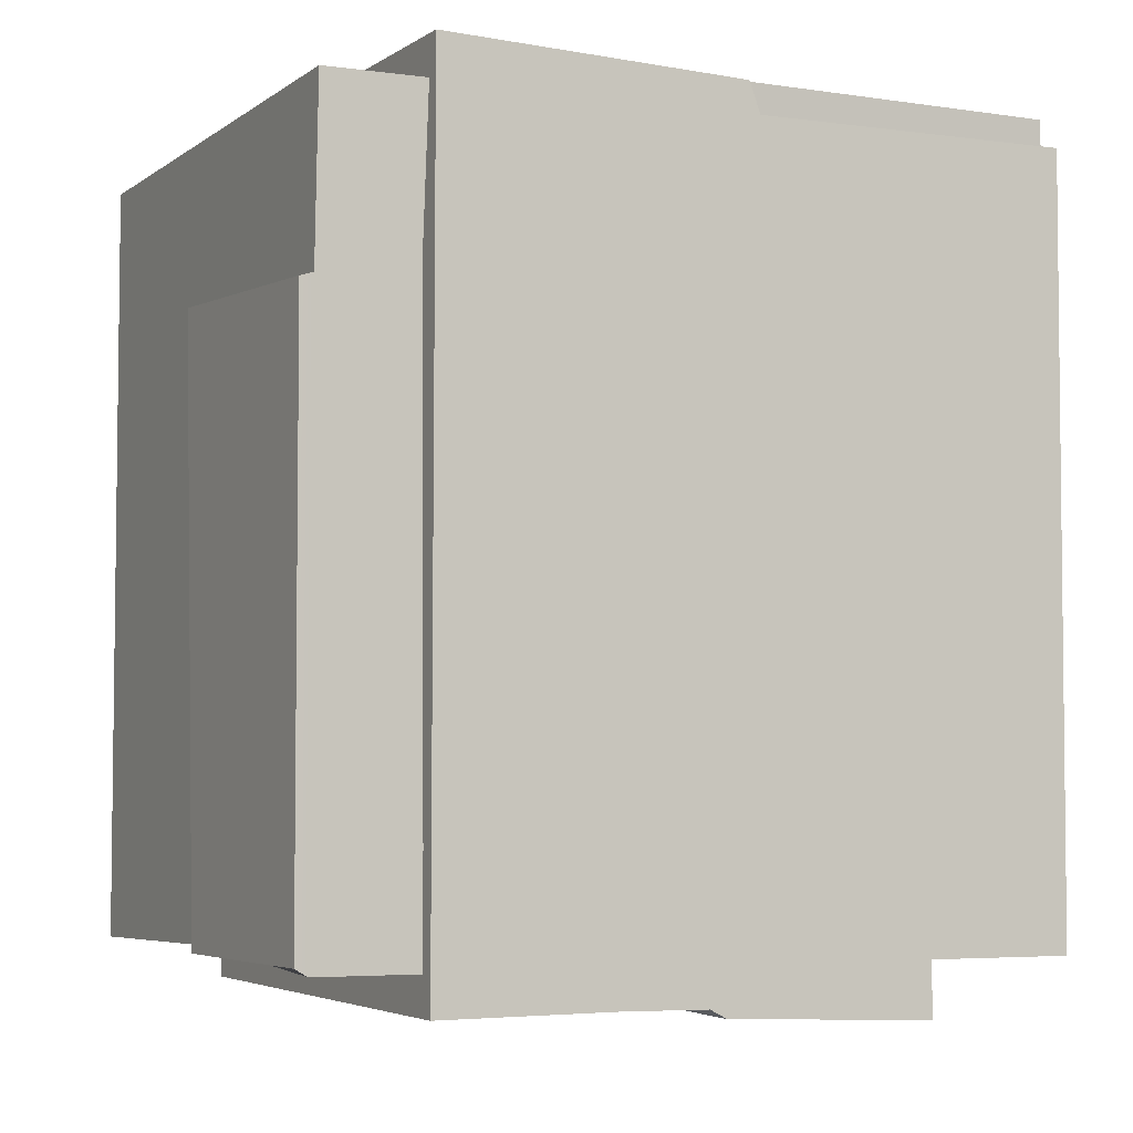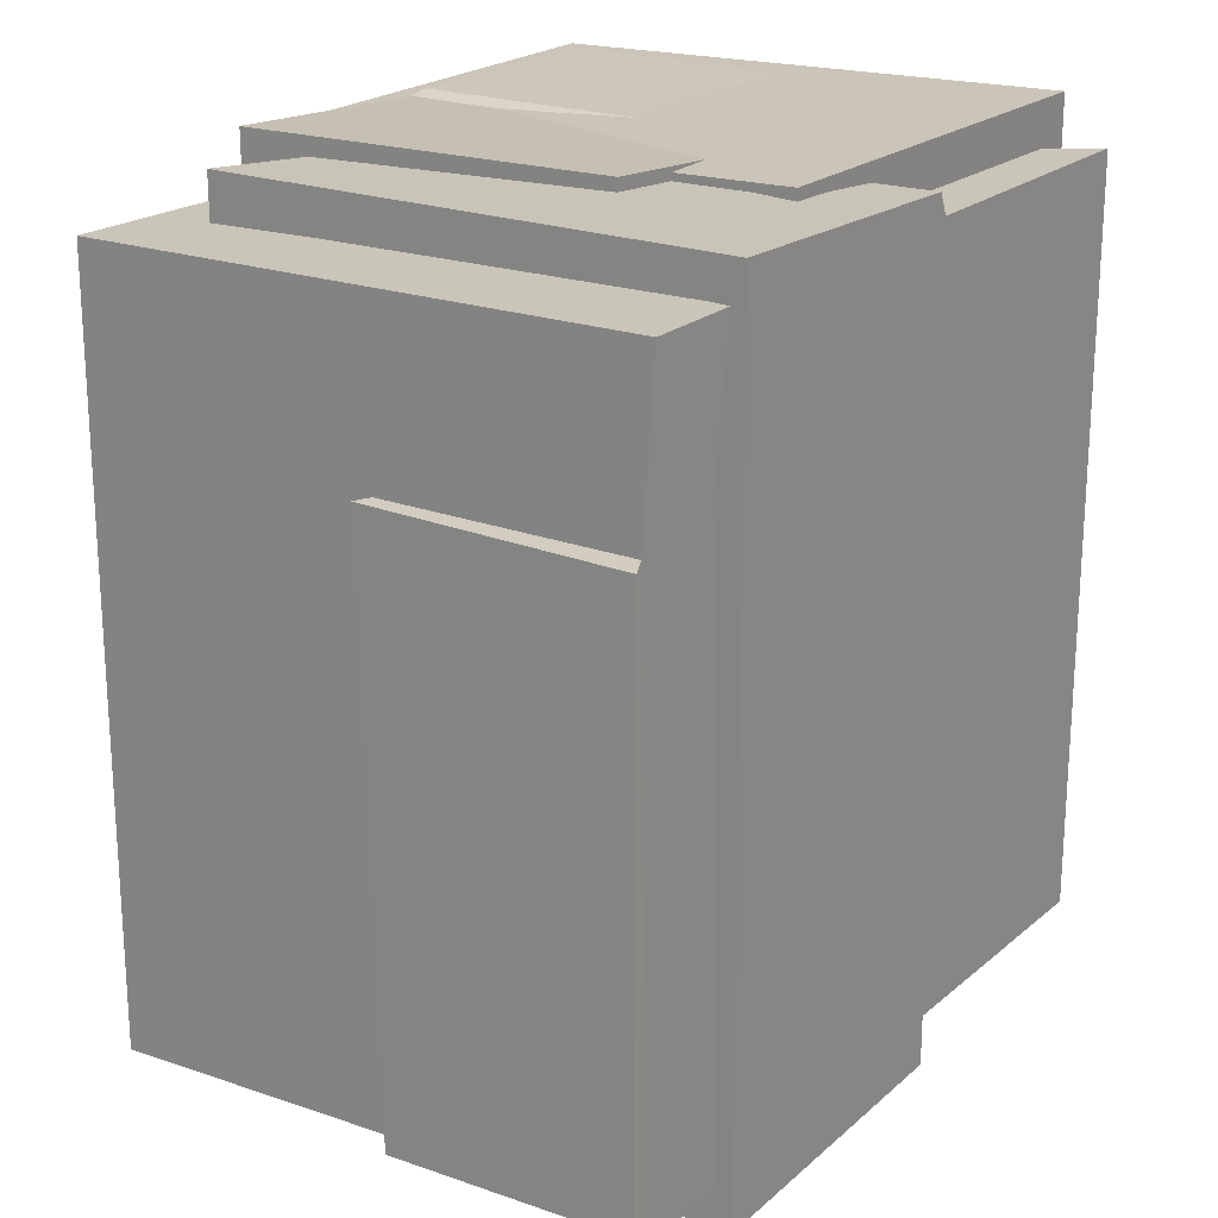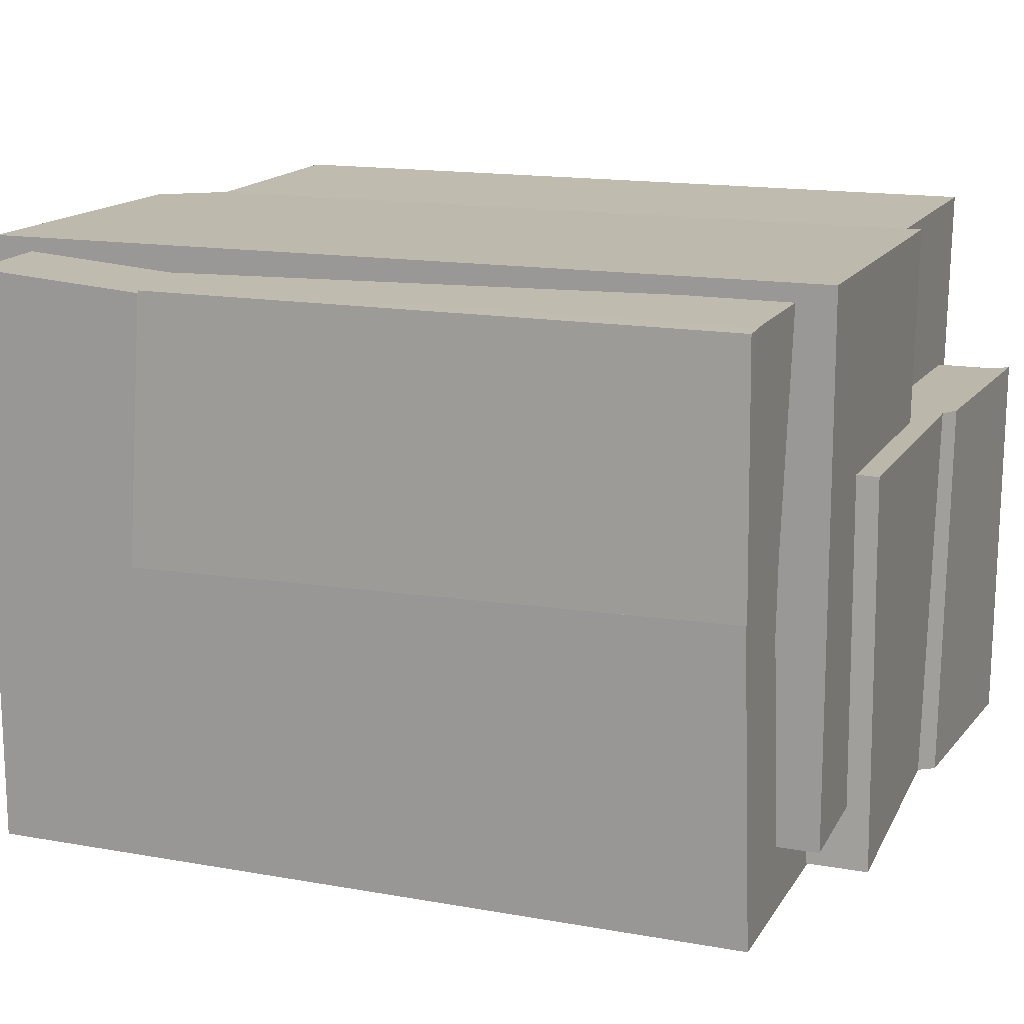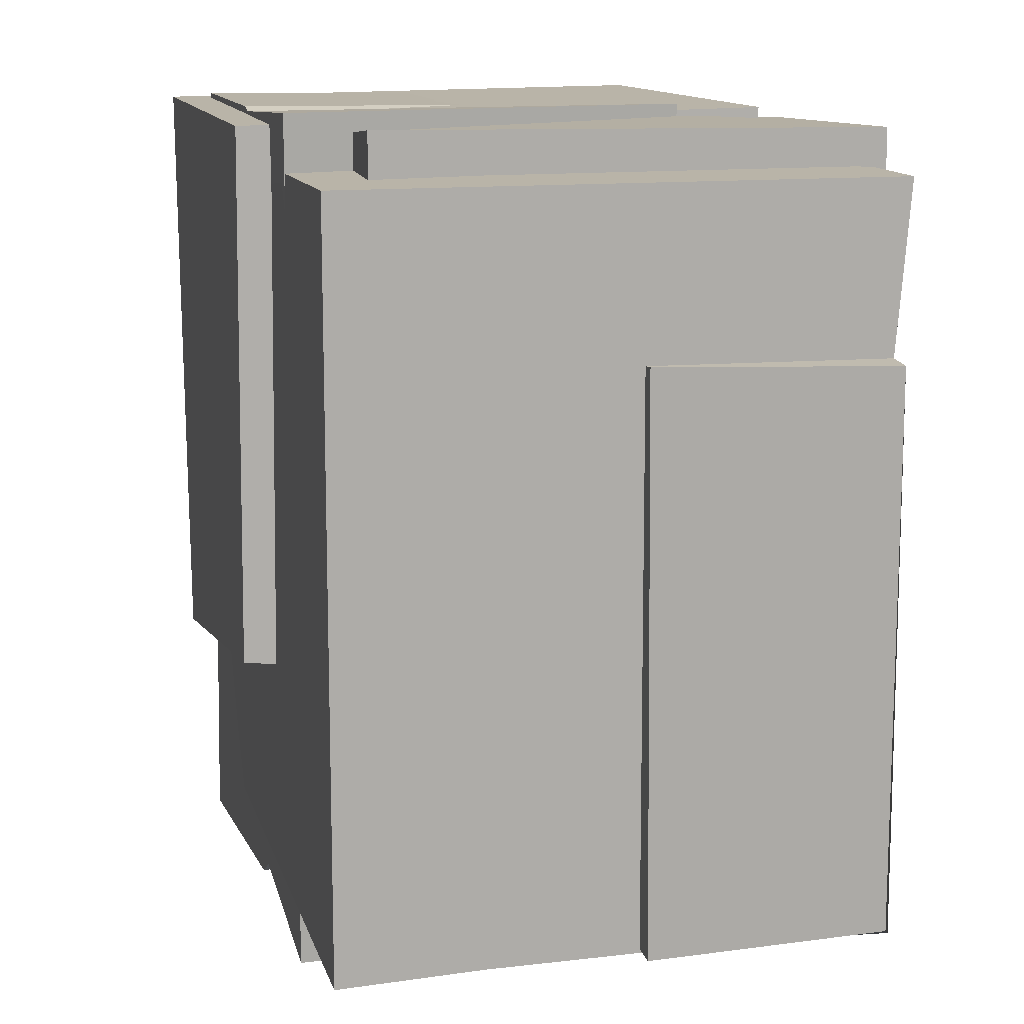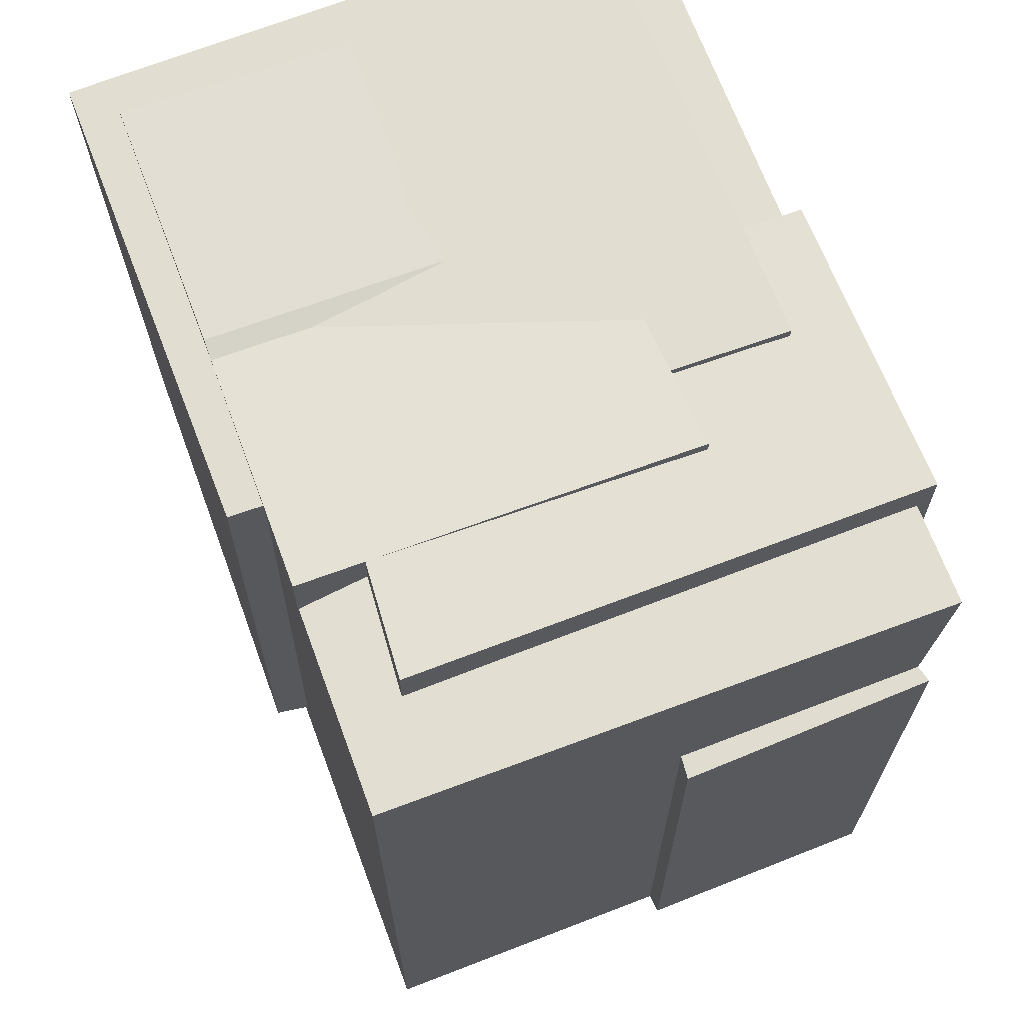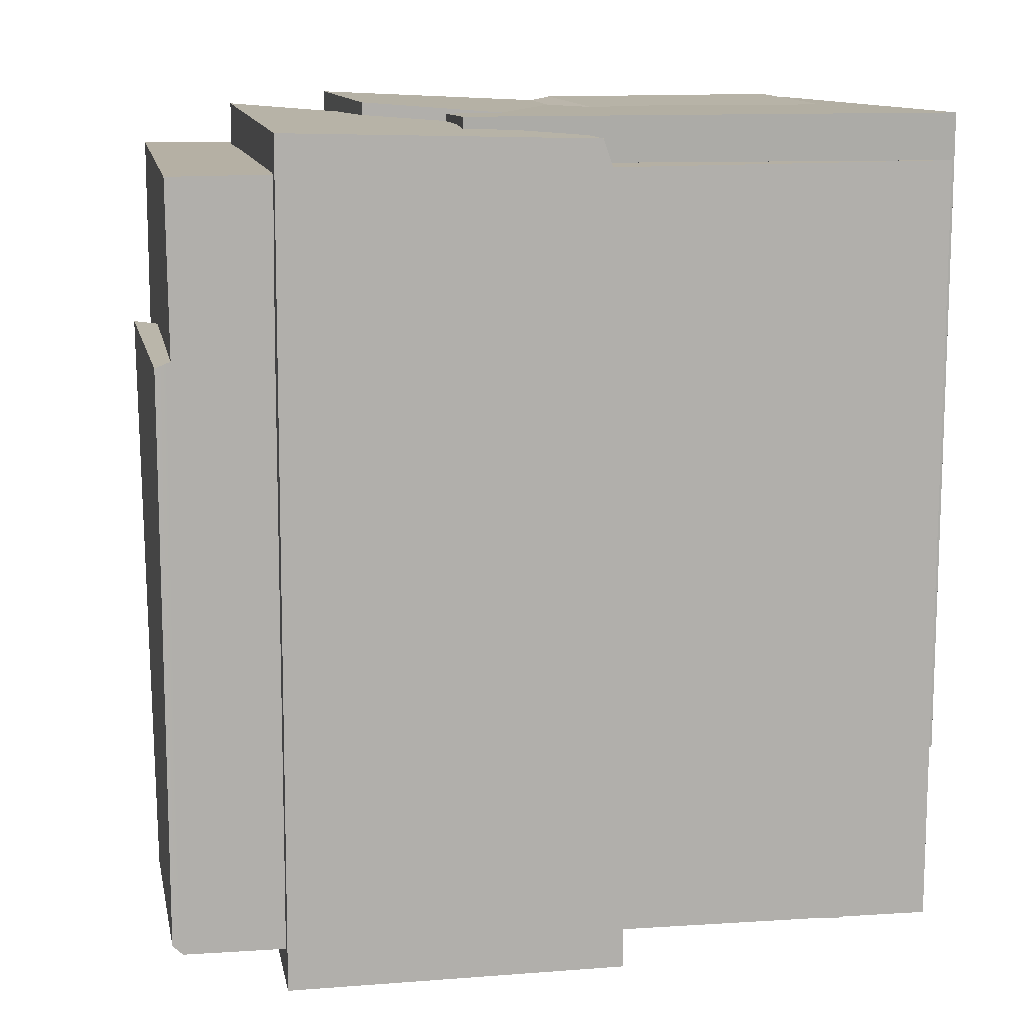
<metadata>
{"format":"obj","ext":"obj","renderer":"f3d","projection":"perspective","resolution":1024,"background":"white","views":[{"elev":-4.2,"azim":153.5,"up":"+Z"},{"elev":20.9,"azim":123.7,"up":"+Z"},{"elev":15.1,"azim":111.0,"up":"+Y"},{"elev":12.8,"azim":75.4,"up":"+Z"},{"elev":67.5,"azim":69.3,"up":"+Z"},{"elev":12.1,"azim":169.7,"up":"+Z"}]}
</metadata>
<code>
g Rock04.006
v -0.07136 0.05622 0.07506
v -0.07126 0.05613 -0.07003
v 0.07149 0.0549 -0.06881
v 0.07043 0.05247 0.04128
v 0.0708 0.05494 0.07377
v 0.07334 0.05358 0.04029
v 0.07337 0.05361 -0.06752
v 0.07067 0.005873 -0.06707
v 0.07076 -0.05139 -0.06881
v 0.07064 -0.05127 0.07361
v 0.07103 0.005513 0.04187
v 0.0708 0.05494 0.07377
v 0.07043 0.05247 0.04128
v -0.06968 -0.05104 -0.06846
v 0.07076 -0.05139 -0.06881
v 0.07067 0.005873 -0.06707
v -0.07126 0.05613 -0.07003
v 0.07149 0.0549 -0.06881
v 0.07337 0.05361 -0.06752
v 0.07404 0.0064 -0.06819
v -0.0738 -0.05743 -0.03791
v -0.07577 0.04541 -0.04009
v -0.07584 0.04545 0.0831
v -0.07458 -0.05826 0.08184
v 0.01603 -0.05842 -0.02285
v -0.0738 -0.05743 -0.03791
v -0.07458 -0.05826 0.08184
v 0.01489 -0.05731 0.08089
v 0.01708 0.04543 0.08308
v 0.01489 -0.05731 0.08089
v -0.07458 -0.05826 0.08184
v -0.07584 0.04545 0.0831
v -0.07136 0.05622 0.07506
v -0.0702 0.04445 0.07391
v -0.07098 0.04524 -0.03992
v -0.07126 0.05613 -0.07003
v -0.06968 -0.05104 -0.06846
v -0.07027 -0.05149 -0.03913
v -0.06968 -0.05104 -0.06846
v -0.07027 -0.05149 -0.03913
v 0.01673 -0.0522 -0.02348
v 0.07076 -0.05139 -0.06881
v 0.07064 -0.05127 0.07361
v 0.01533 -0.0508 0.07315
v 0.0169 0.04526 0.07471
v -0.0702 0.04445 0.07391
v -0.07136 0.05622 0.07506
v 0.0708 0.05494 0.07377
v 0.07064 -0.05127 0.07361
v 0.01533 -0.0508 0.07315
v -0.07584 0.04545 0.0831
v -0.07577 0.04541 -0.04009
v -0.07098 0.04524 -0.03992
v -0.0702 0.04445 0.07391
v 0.0169 0.04526 0.07471
v 0.01708 0.04543 0.08308
v 0.01673 -0.0522 -0.02348
v 0.01603 -0.05842 -0.02285
v 0.01489 -0.05731 0.08089
v 0.01533 -0.0508 0.07315
v 0.01708 0.04543 0.08308
v 0.0169 0.04526 0.07471
v 0.01603 -0.05842 -0.02285
v 0.01673 -0.0522 -0.02348
v -0.07027 -0.05149 -0.03913
v -0.0738 -0.05743 -0.03791
v -0.07098 0.04524 -0.03992
v -0.07577 0.04541 -0.04009
v 0.07337 0.05361 -0.06752
v 0.07404 0.0064 -0.06819
v 0.07547 0.004974 0.04241
v 0.07334 0.05358 0.04029
v 0.07043 0.05247 0.04128
v 0.07334 0.05358 0.04029
v 0.07547 0.004974 0.04241
v 0.07103 0.005513 0.04187
v 0.07103 0.005513 0.04187
v 0.07547 0.004974 0.04241
v 0.07404 0.0064 -0.06819
v 0.07067 0.005873 -0.06707
v 0.03162 -0.03916 -0.07566
v 0.03103 0.02178 -0.07507
v 0.03094 0.02169 -0.07913
v 0.03181 -0.05095 -0.08001
v 0.03051 -0.03802 0.08041
v 0.03193 -0.05106 0.08415
v 0.03261 0.02336 0.08486
v 0.03258 0.02334 0.08251
v 0.03258 0.02334 0.08251
v -0.005937 0.02172 0.07944
v -0.006122 0.05767 0.07968
v 0.05191 0.05769 0.08118
v 0.03051 -0.03802 0.08041
v 0.05293 -0.03978 0.08221
v -0.06886 -0.05308 -0.08103
v -0.06586 0.02193 -0.08054
v -0.06574 0.02169 0.08215
v -0.06653 -0.05086 0.08294
v 0.03193 -0.05106 0.08415
v 0.03181 -0.05095 -0.08001
v -0.01805 -0.0495 -0.07829
v -0.01372 -0.05075 0.08194
v -0.06653 -0.05086 0.08294
v -0.01752 -0.0507 0.08272
v -0.02155 -0.05003 -0.08092
v -0.06886 -0.05308 -0.08103
v -0.06511 -0.05052 -0.08348
v -0.01759 0.02269 -0.08005
v -0.01805 -0.0495 -0.07829
v 0.03181 -0.05095 -0.08001
v 0.03094 0.02169 -0.07913
v -0.01758 0.02176 0.08212
v -0.01752 -0.0507 0.08272
v -0.06653 -0.05086 0.08294
v -0.06574 0.02169 0.08215
v -0.01759 0.02269 -0.08005
v -0.02127 0.02257 -0.08193
v -0.02155 -0.05003 -0.08092
v -0.01805 -0.0495 -0.07829
v 0.03162 -0.03916 -0.07566
v 0.05276 -0.03961 -0.07612
v 0.05257 0.05836 -0.07593
v 0.03103 0.02178 -0.07507
v -0.01091 0.05832 -0.07589
v -0.01044 0.02214 -0.07543
v 0.03261 0.02336 0.08486
v 0.03193 -0.05106 0.08415
v -0.01372 -0.05075 0.08194
v -0.01379 0.02161 0.08113
v -0.01758 0.02176 0.08212
v -0.01379 0.02161 0.08113
v -0.01372 -0.05075 0.08194
v -0.01752 -0.0507 0.08272
v -0.06544 0.02256 -0.08396
v -0.06511 -0.05052 -0.08348
v -0.02155 -0.05003 -0.08092
v -0.02127 0.02257 -0.08193
v -0.06886 -0.05308 -0.08103
v -0.06511 -0.05052 -0.08348
v -0.06544 0.02256 -0.08396
v -0.06586 0.02193 -0.08054
v -0.06586 0.02193 -0.08054
v -0.06544 0.02256 -0.08396
v -0.02127 0.02257 -0.08193
v -0.01759 0.02269 -0.08005
v -0.06574 0.02169 0.08215
v -0.01044 0.02214 -0.07543
v 0.03094 0.02169 -0.07913
v 0.03103 0.02178 -0.07507
v -0.01079 0.02255 0.06634
v -0.005937 0.02172 0.07944
v -0.01379 0.02161 0.08113
v -0.01758 0.02176 0.08212
v 0.03258 0.02334 0.08251
v 0.03261 0.02336 0.08486
v 0.05276 -0.03961 -0.07612
v 0.05293 -0.03978 0.08221
v 0.05191 0.05769 0.08118
v 0.05257 0.05836 -0.07593
v -0.01075 0.05823 0.06633
v -0.01079 0.02255 0.06634
v -0.01044 0.02214 -0.07543
v -0.01091 0.05832 -0.07589
v 0.05293 -0.03978 0.08221
v 0.05276 -0.03961 -0.07612
v 0.03162 -0.03916 -0.07566
v 0.03051 -0.03802 0.08041
v -0.01091 0.05832 -0.07589
v 0.05257 0.05836 -0.07593
v 0.05191 0.05769 0.08118
v -0.01075 0.05823 0.06633
v -0.006122 0.05767 0.07968
v -0.006122 0.05767 0.07968
v -0.005937 0.02172 0.07944
v -0.01079 0.02255 0.06634
v -0.01075 0.05823 0.06633
g Rock04.006_0
f 3 2 1
f 1 4 3
f 1 5 4
f 4 6 3
f 6 7 3
f 10 9 8
f 8 11 10
f 12 10 11
f 11 13 12
f 16 15 14
f 16 14 17
f 17 18 16
f 18 19 16
f 19 20 16
f 23 22 21
f 24 23 21
f 27 26 25
f 28 27 25
f 31 30 29
f 32 31 29
f 35 34 33
f 33 36 35
f 35 36 37
f 37 38 35
f 41 40 39
f 41 39 42
f 42 43 41
f 43 44 41
f 47 46 45
f 48 47 45
f 45 49 48
f 49 45 50
f 53 52 51
f 51 54 53
f 51 55 54
f 51 56 55
f 59 58 57
f 57 60 59
f 60 61 59
f 60 62 61
f 65 64 63
f 63 66 65
f 66 67 65
f 66 68 67
f 71 70 69
f 72 71 69
f 75 74 73
f 76 75 73
f 79 78 77
f 80 79 77
f 83 82 81
f 81 84 83
f 84 81 85
f 86 84 85
f 85 87 86
f 85 88 87
f 91 90 89
f 89 92 91
f 92 89 93
f 93 94 92
f 97 96 95
f 98 97 95
f 101 100 99
f 99 102 101
f 101 102 103
f 102 104 103
f 105 101 103
f 105 103 106
f 106 107 105
f 110 109 108
f 111 110 108
f 114 113 112
f 115 114 112
f 118 117 116
f 119 118 116
f 122 121 120
f 120 123 122
f 123 124 122
f 123 125 124
f 128 127 126
f 129 128 126
f 132 131 130
f 133 132 130
f 136 135 134
f 137 136 134
f 140 139 138
f 141 140 138
f 144 143 142
f 142 145 144
f 142 146 145
f 146 147 145
f 147 148 145
f 148 147 149
f 146 150 147
f 146 151 150
f 146 152 151
f 146 153 152
f 154 151 152
f 152 155 154
f 158 157 156
f 159 158 156
f 162 161 160
f 163 162 160
f 166 165 164
f 167 166 164
f 170 169 168
f 168 171 170
f 171 172 170
f 175 174 173
f 176 175 173

</code>
